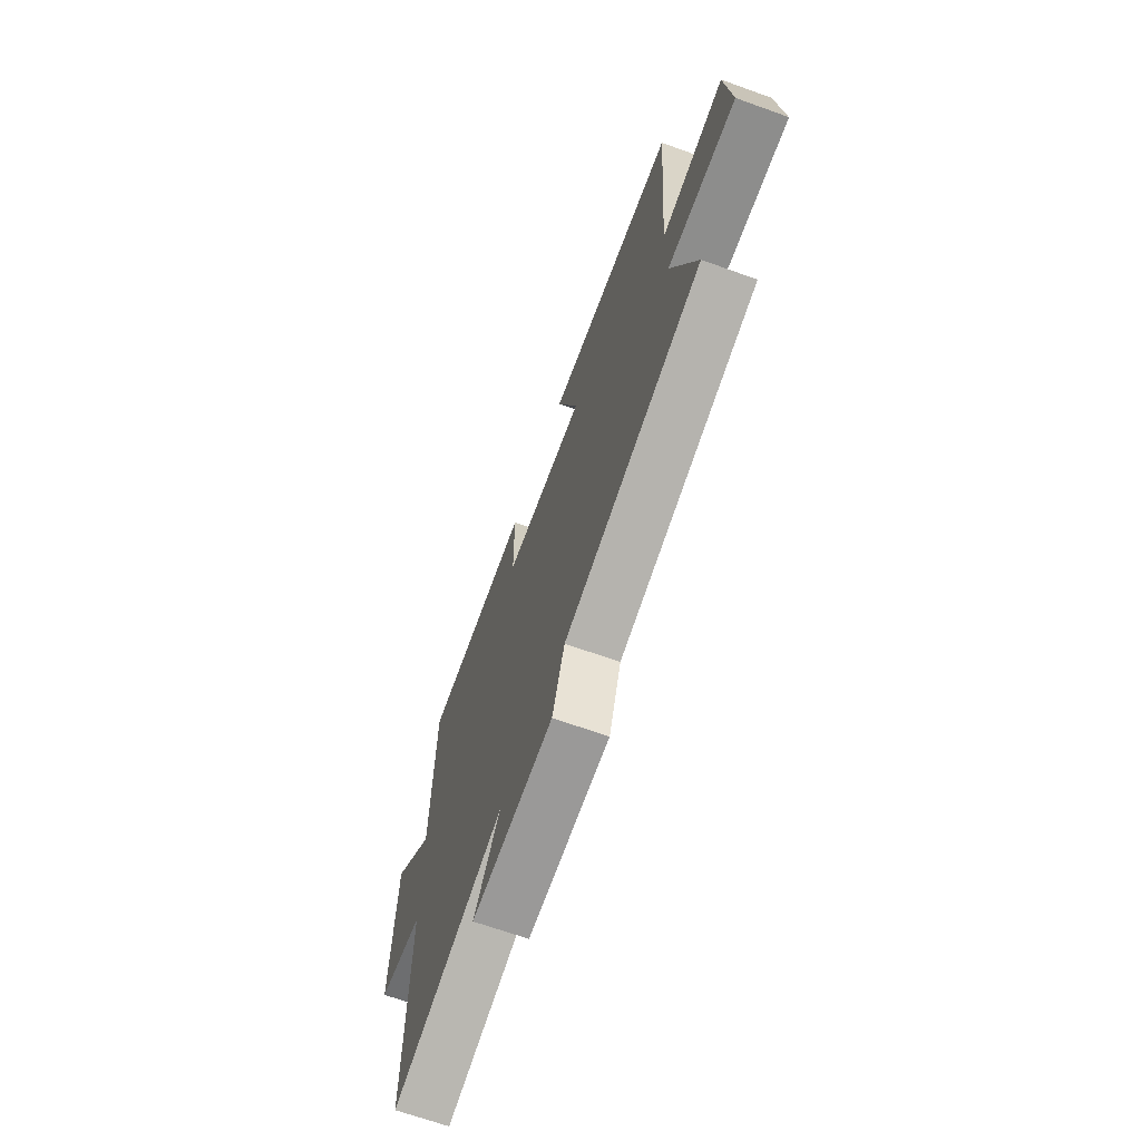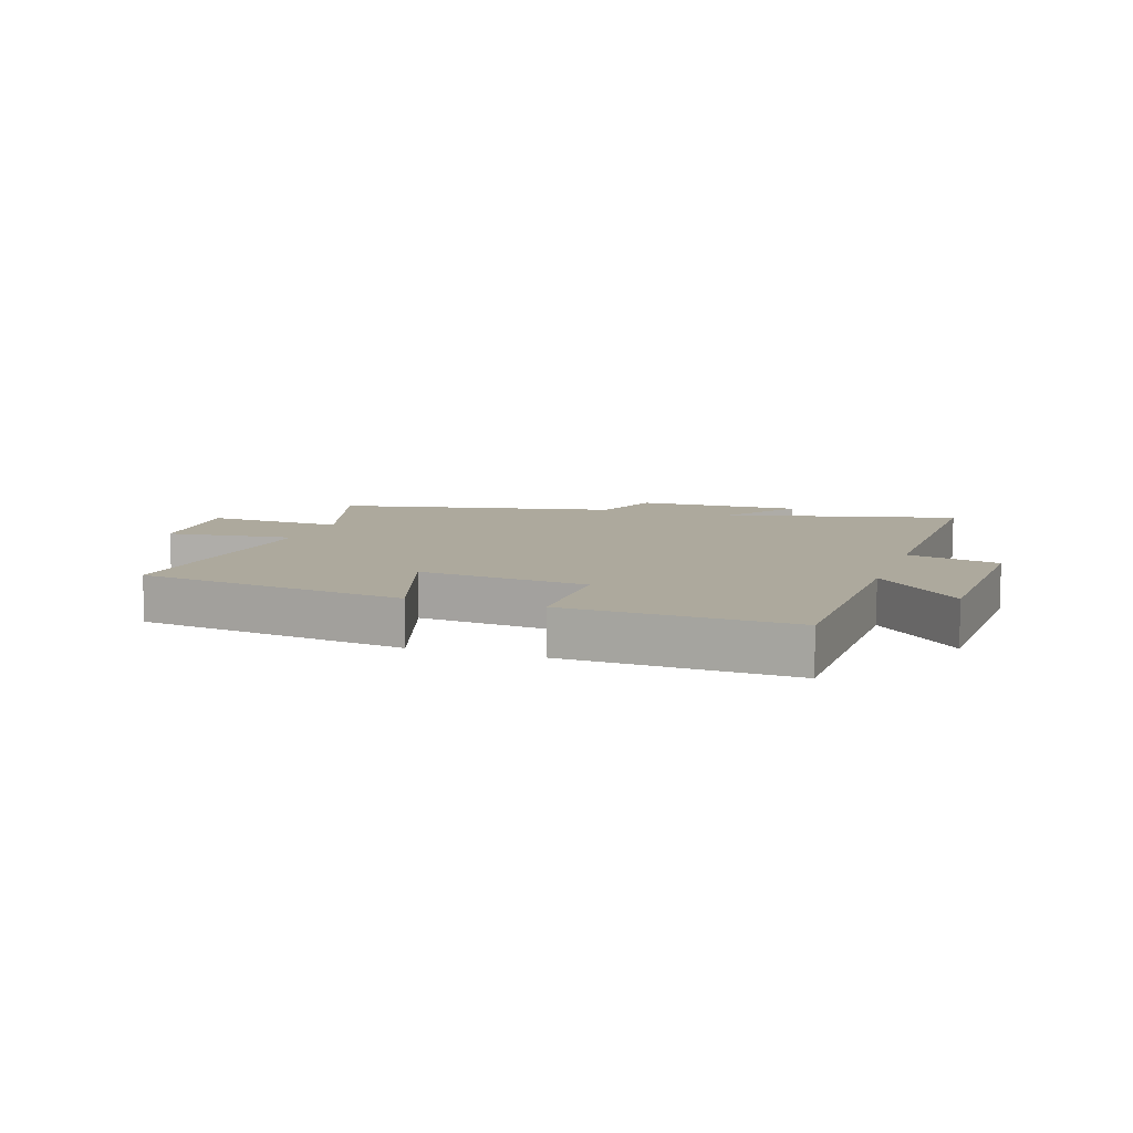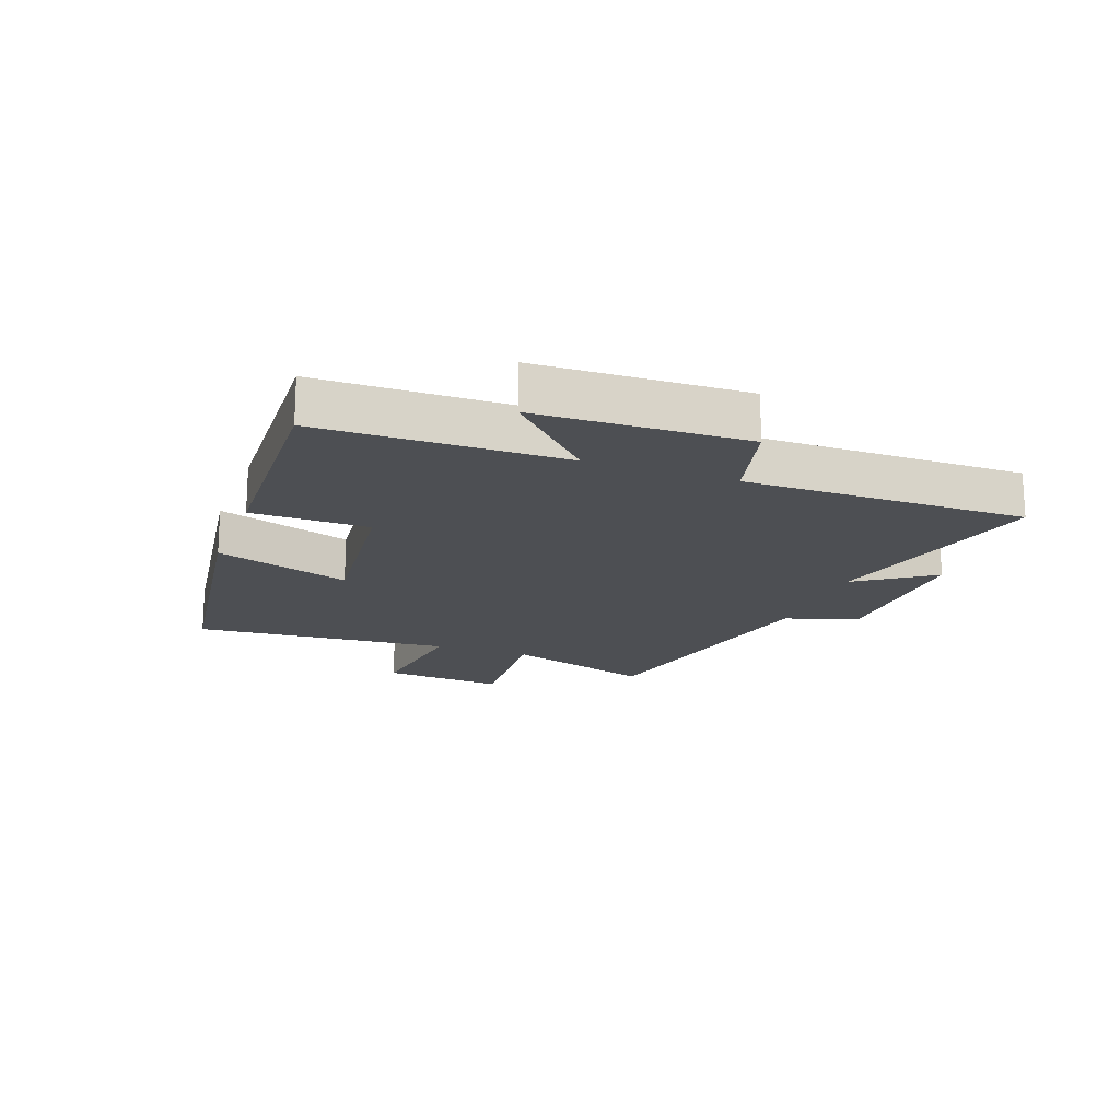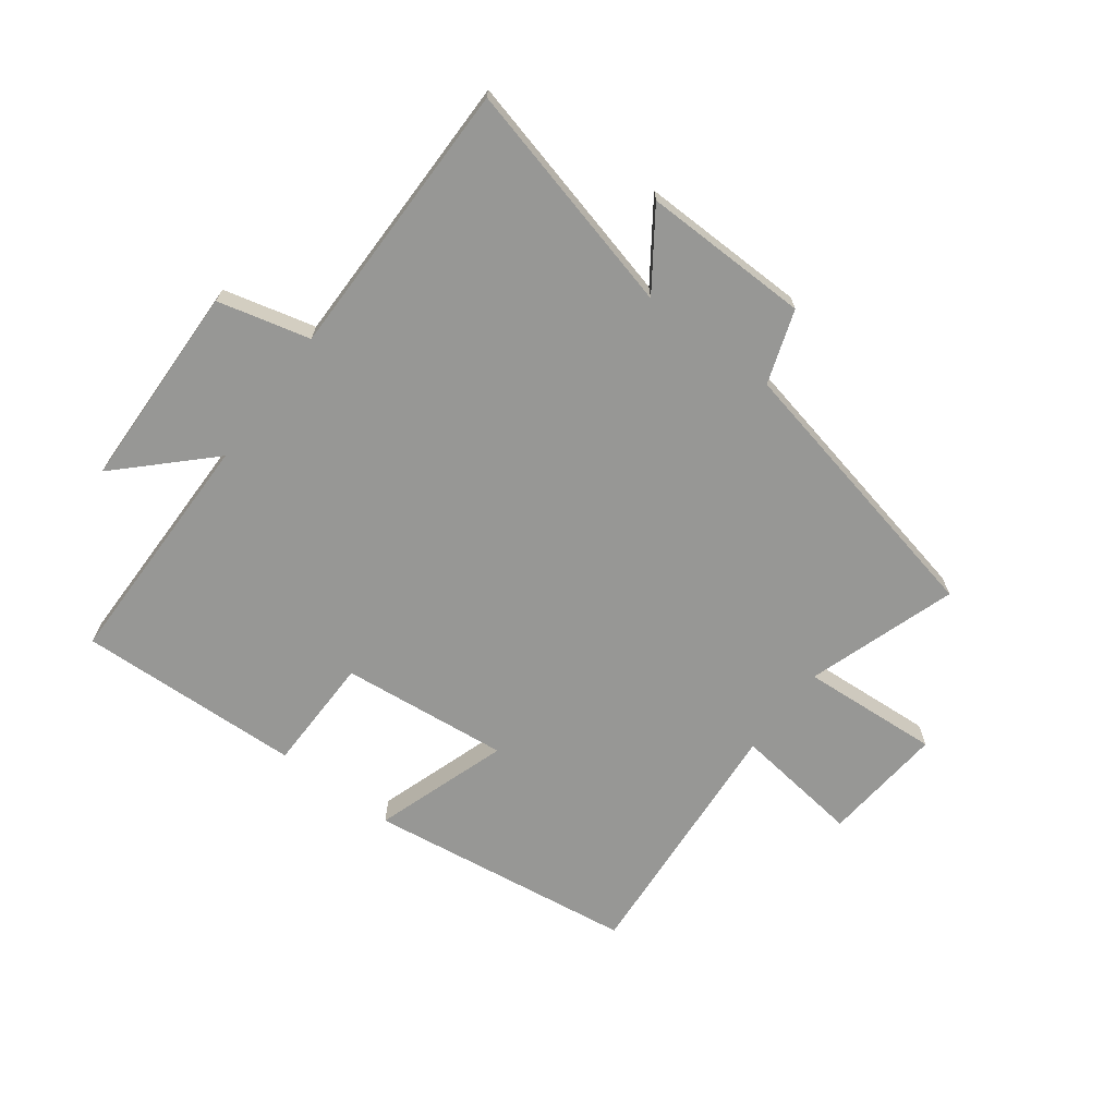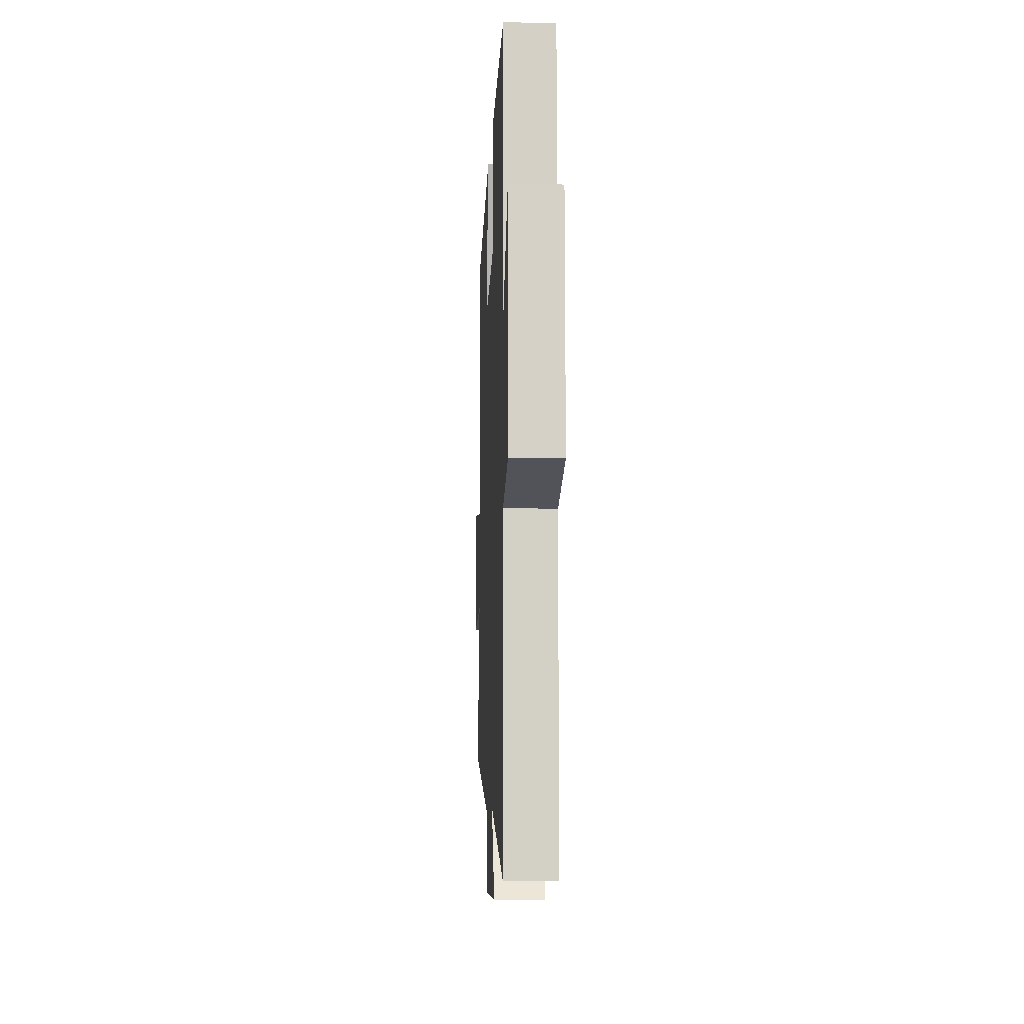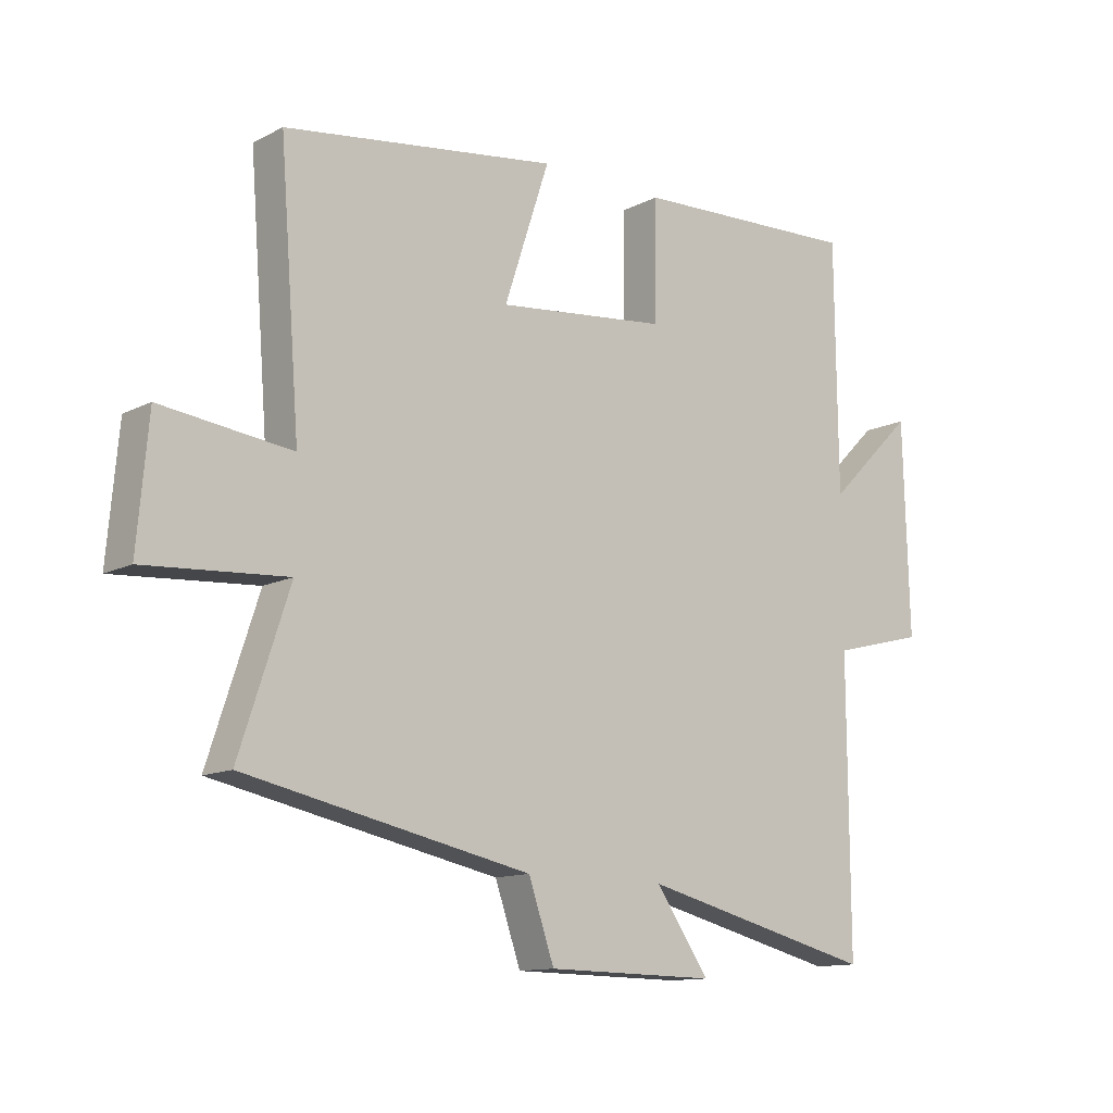
<metadata>
{"format":"obj","ext":"obj","renderer":"f3d","projection":"perspective","resolution":1024,"background":"white","views":[{"elev":-68.3,"azim":-109.7,"up":"+Z"},{"elev":8.9,"azim":18.9,"up":"+Y"},{"elev":-17.6,"azim":69.8,"up":"+Y"},{"elev":-68.1,"azim":143.0,"up":"+Y"},{"elev":-8.3,"azim":87.5,"up":"+Z"},{"elev":-12.4,"azim":-40.4,"up":"+Z"}]}
</metadata>
<code>
v -0.533 0.07 0.437
v -0.086 0.07 0.5
v -0.16 0.07 0.276
v 0.12 0.07 0.306
v 0.122 0.07 0.5
v 0.496 0.07 0.516
v 0.5 0.07 0.113
v 0.643 0.07 0.254
v 0.653 0.07 -0.09
v 0.5 0.07 -0.129
v 0.502 0.07 -0.596
v 0.116 0.07 -0.5
v 0.204 0.07 -0.626
v -0.074 0.07 -0.622
v -0.116 0.07 -0.5
v -0.582 0.07 -0.402
v -0.5 0.07 -0.153
v -0.731 0.07 -0.169
v -0.713 0.07 0.035
v -0.5 0.07 0.009
v -0.533 0 0.437
v -0.086 0 0.5
v -0.16 0 0.276
v 0.12 0 0.306
v 0.122 0 0.5
v 0.496 0 0.516
v 0.5 0 0.113
v 0.643 0 0.254
v 0.653 0 -0.09
v 0.5 0 -0.129
v 0.502 0 -0.596
v 0.116 0 -0.5
v 0.204 0 -0.626
v -0.074 0 -0.622
v -0.116 0 -0.5
v -0.582 0 -0.402
v -0.5 0 -0.153
v -0.731 0 -0.169
v -0.713 0 0.035
v -0.5 0 0.009
f 17 18 19 20
f 15 16 17
f 15 17 20
f 12 13 14 15
f 12 15 20 1
f 10 11 12 1
f 7 8 9 10
f 6 7 10
f 5 6 10
f 4 5 10
f 3 4 10
f 1 2 3
f 1 3 10
f 40 39 38 37
f 37 36 35
f 40 37 35
f 35 34 33 32
f 21 40 35 32
f 21 32 31 30
f 30 29 28 27
f 30 27 26
f 30 26 25
f 30 25 24
f 30 24 23
f 23 22 21
f 30 23 21
f 1 21 22 2
f 2 22 23 3
f 3 23 24 4
f 4 24 25 5
f 5 25 26 6
f 6 26 27 7
f 7 27 28 8
f 8 28 29 9
f 9 29 30 10
f 10 30 31 11
f 11 31 32 12
f 12 32 33 13
f 13 33 34 14
f 14 34 35 15
f 15 35 36 16
f 16 36 37 17
f 17 37 38 18
f 18 38 39 19
f 19 39 40 20
f 20 40 21 1

</code>
